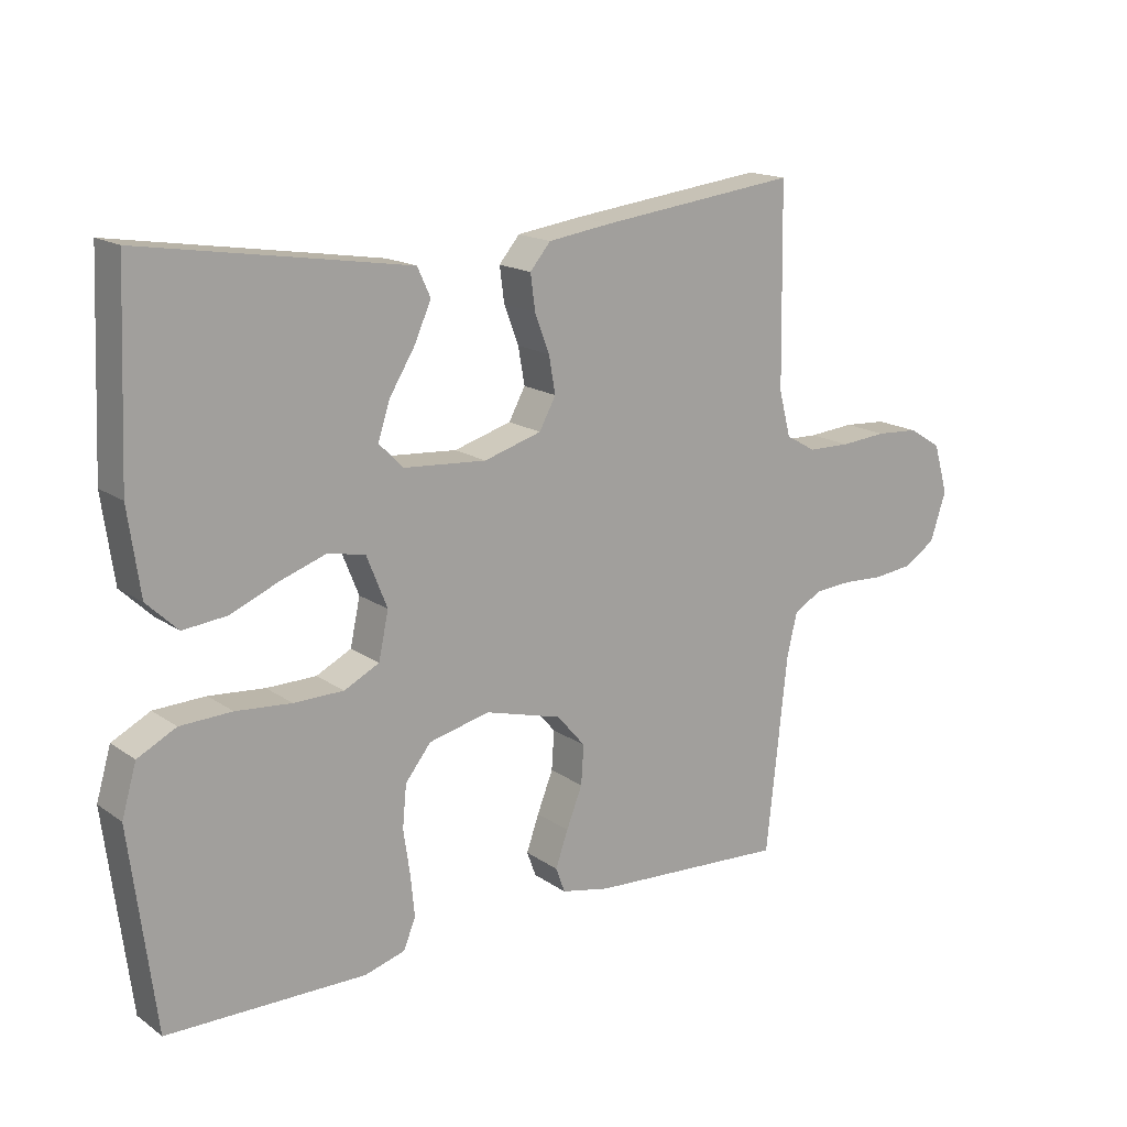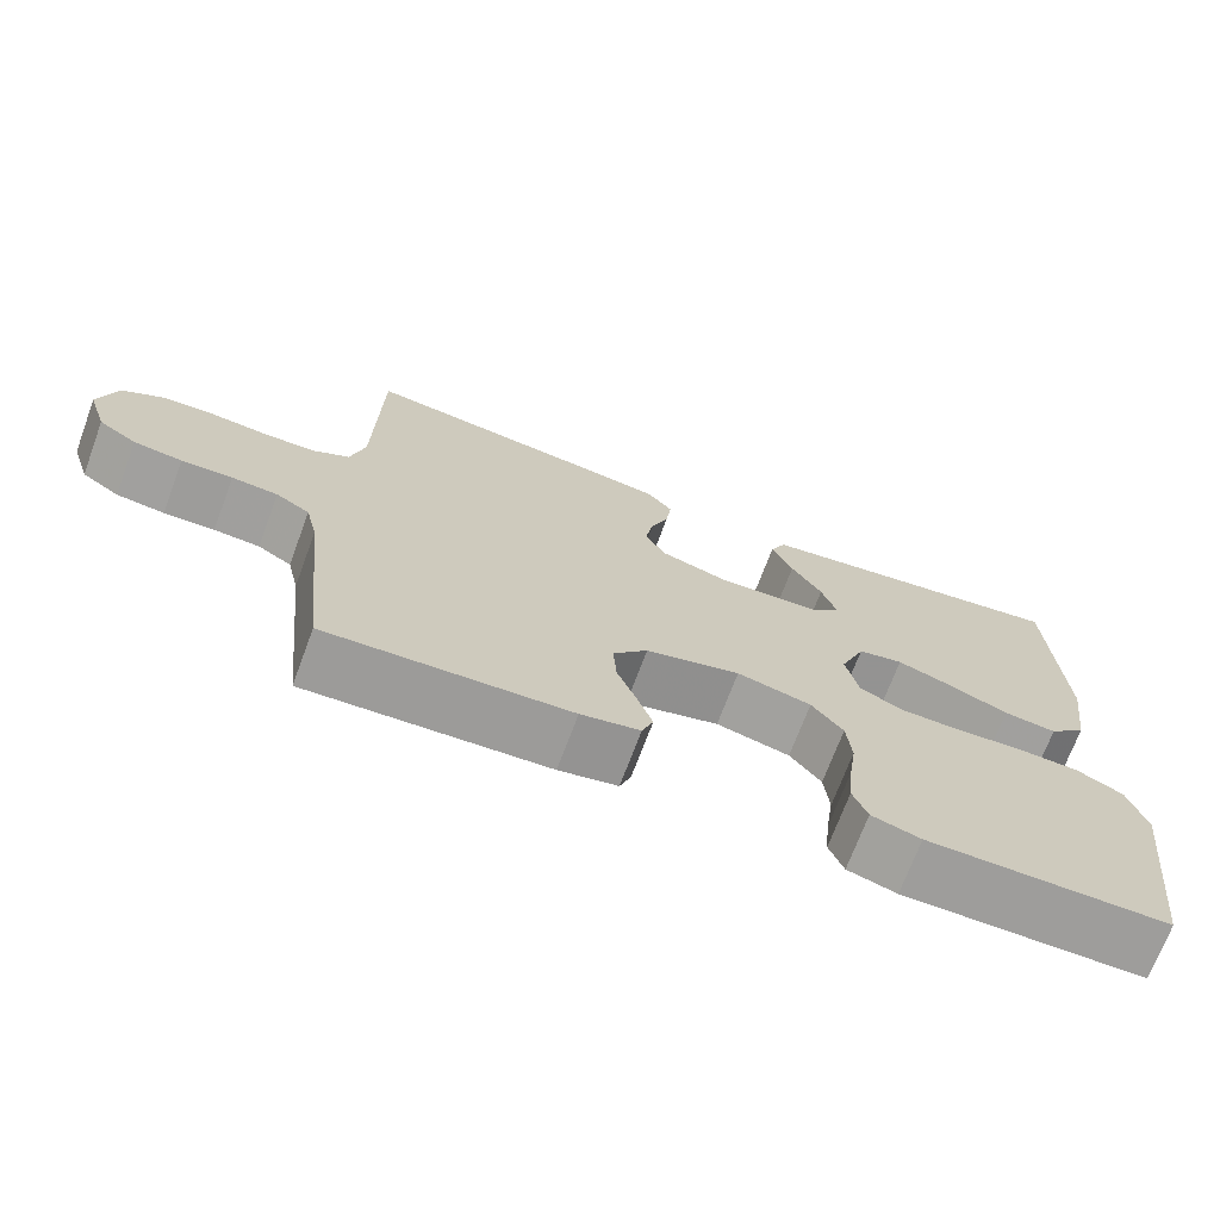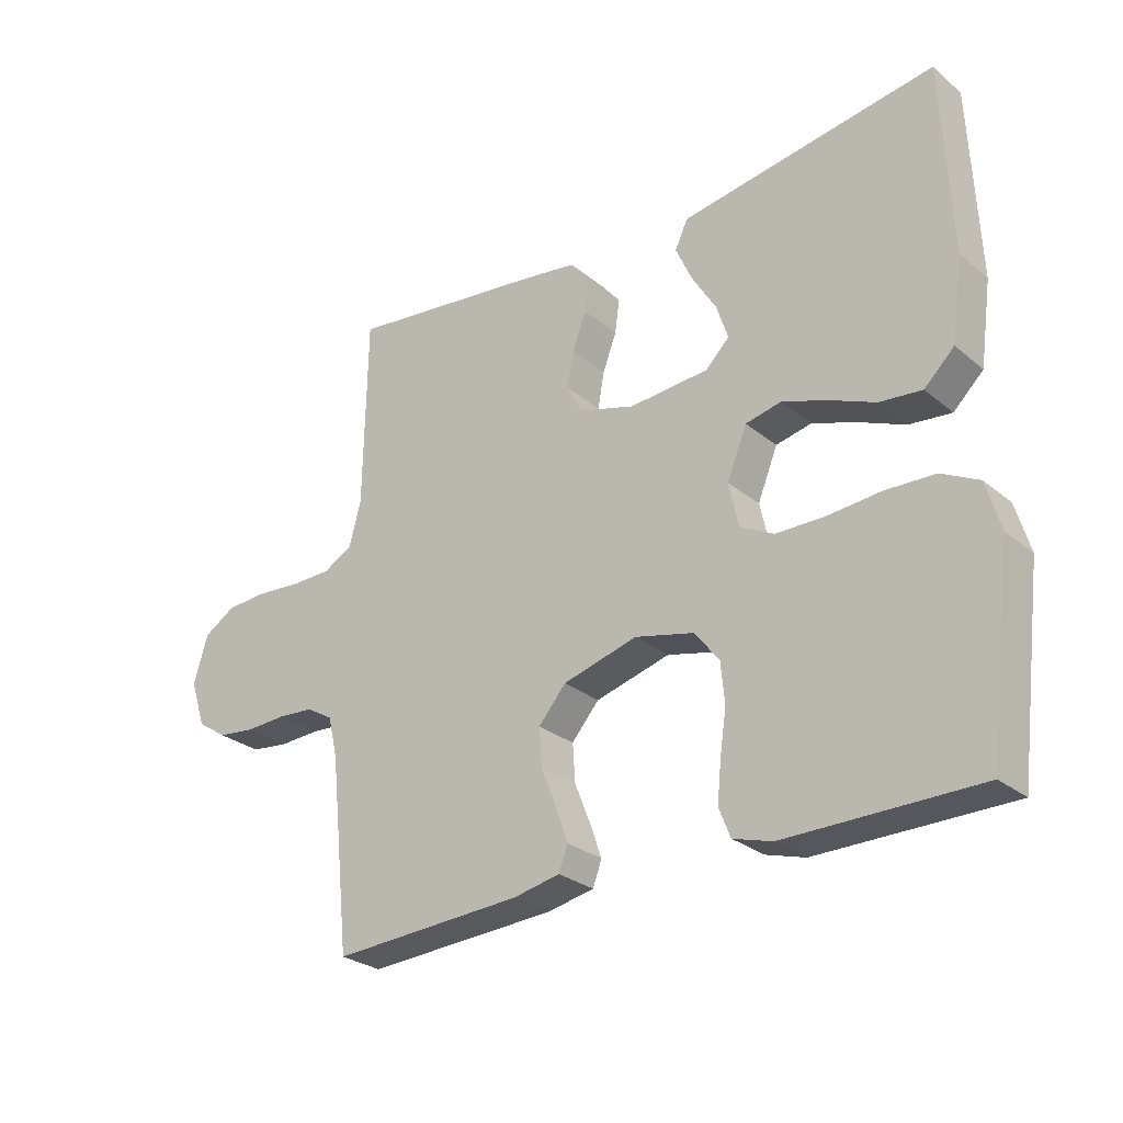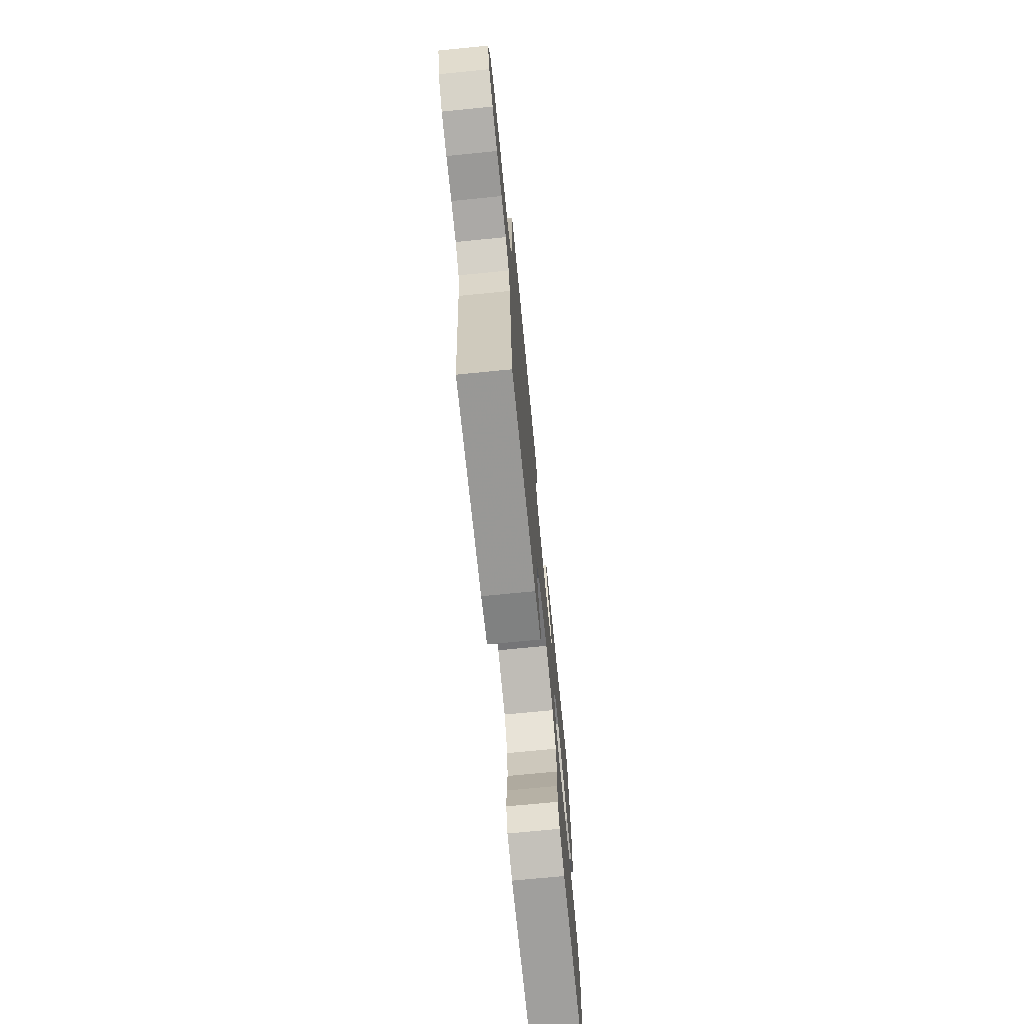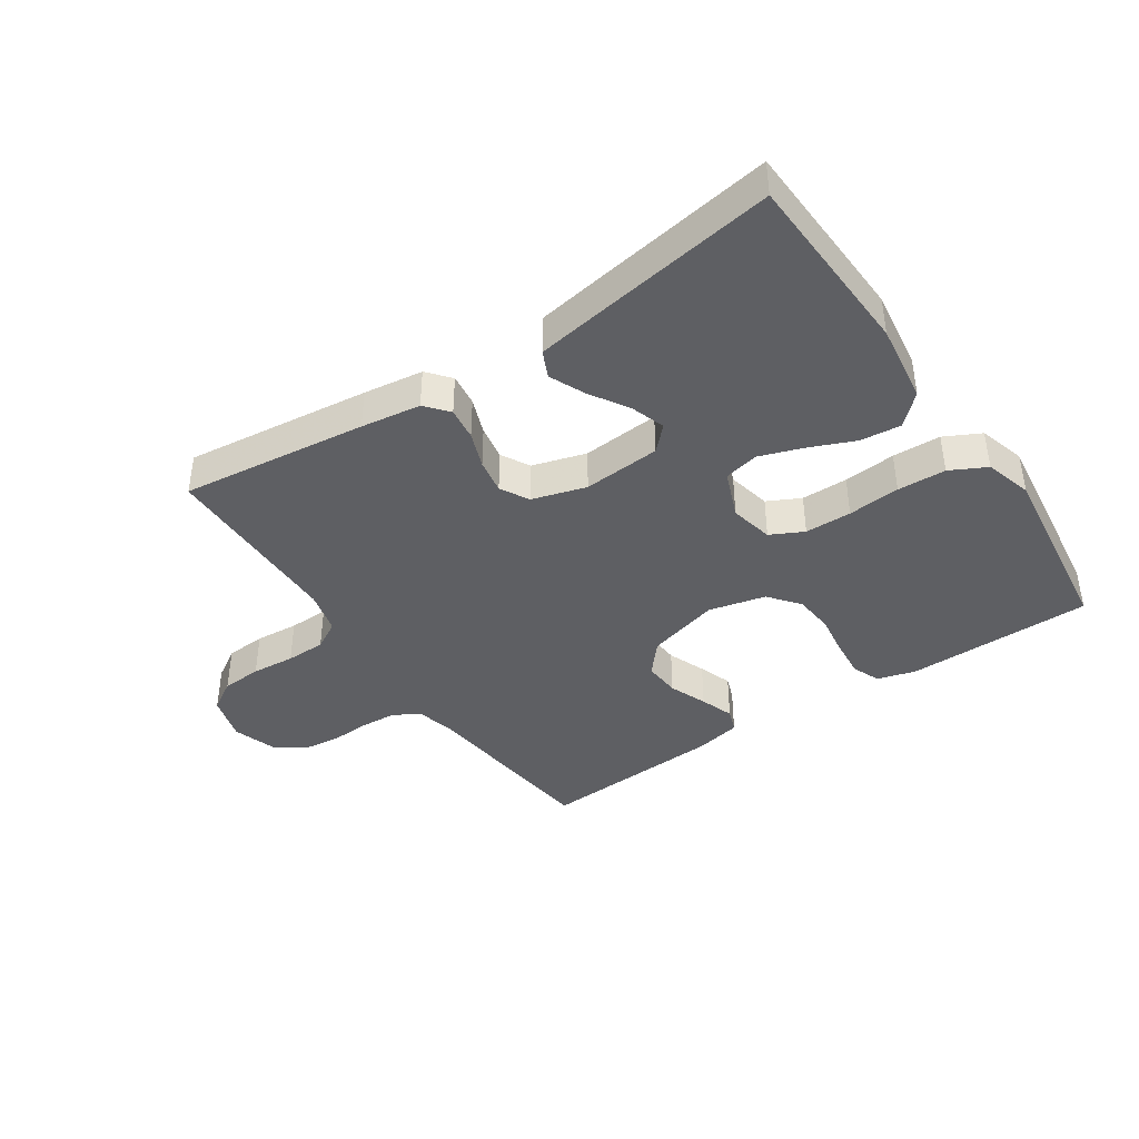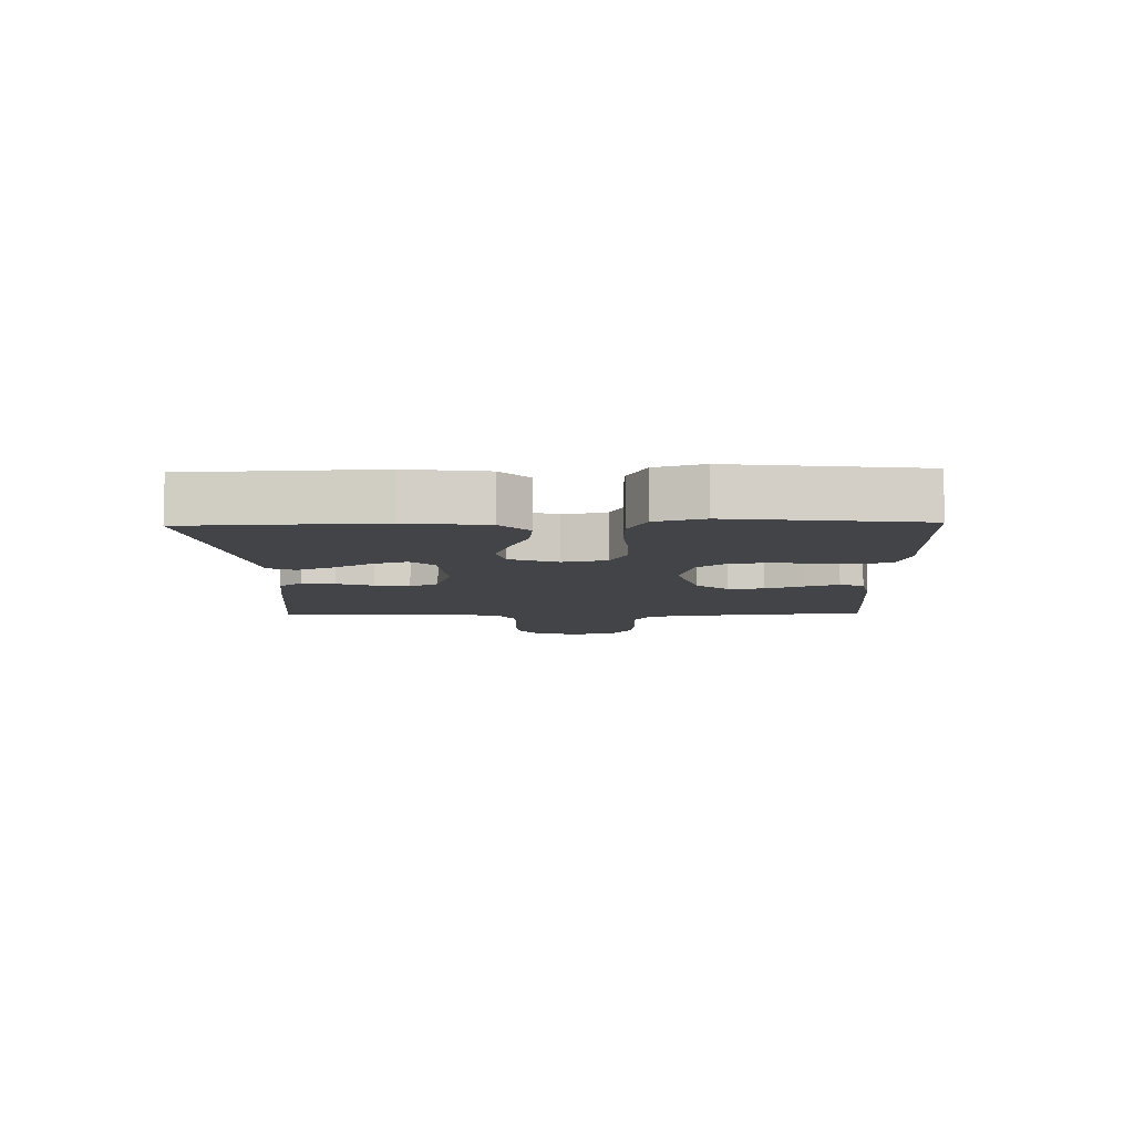
<metadata>
{"format":"obj","ext":"obj","renderer":"f3d","projection":"perspective","resolution":1024,"background":"white","views":[{"elev":16.5,"azim":143.9,"up":"+Z"},{"elev":-70.7,"azim":-20.4,"up":"+Z"},{"elev":-27.4,"azim":38.9,"up":"+Z"},{"elev":-71.7,"azim":-84.3,"up":"+Z"},{"elev":-40.8,"azim":34.1,"up":"+Y"},{"elev":-7.9,"azim":91.6,"up":"+Y"}]}
</metadata>
<code>
v -0.5 0.07 0.5
v -0.2 0.07 0.463
v -0.104 0.07 0.449
v -0.073 0.07 0.412
v -0.08 0.07 0.359
v -0.102 0.07 0.301
v -0.112 0.07 0.245
v -0.087 0.07 0.199
v 0 0.07 0.173
v 0.125 0.07 0.182
v 0.162 0.07 0.219
v 0.144 0.07 0.274
v 0.106 0.07 0.336
v 0.08 0.07 0.394
v 0.1 0.07 0.437
v 0.2 0.07 0.453
v 0.5 0.07 0.5
v 0.513 0.07 0.2
v 0.495 0.07 0.072
v 0.448 0.07 0.027
v 0.382 0.07 0.034
v 0.309 0.07 0.065
v 0.24 0.07 0.089
v 0.184 0.07 0.077
v 0.153 0.07 0
v 0.168 0.07 -0.07
v 0.221 0.07 -0.097
v 0.296 0.07 -0.098
v 0.38 0.07 -0.091
v 0.458 0.07 -0.094
v 0.516 0.07 -0.124
v 0.538 0.07 -0.2
v 0.5 0.07 -0.5
v 0.2 0.07 -0.502
v 0.139 0.07 -0.484
v 0.121 0.07 -0.439
v 0.127 0.07 -0.377
v 0.137 0.07 -0.309
v 0.131 0.07 -0.245
v 0.092 0.07 -0.196
v 0 0.07 -0.174
v -0.117 0.07 -0.206
v -0.16 0.07 -0.256
v -0.156 0.07 -0.315
v -0.132 0.07 -0.376
v -0.113 0.07 -0.43
v -0.127 0.07 -0.468
v -0.2 0.07 -0.483
v -0.5 0.07 -0.5
v -0.532 0.07 -0.2
v -0.547 0.07 -0.137
v -0.589 0.07 -0.112
v -0.646 0.07 -0.108
v -0.709 0.07 -0.111
v -0.769 0.07 -0.104
v -0.816 0.07 -0.073
v -0.84 0.07 0
v -0.818 0.07 0.075
v -0.768 0.07 0.106
v -0.703 0.07 0.11
v -0.633 0.07 0.104
v -0.569 0.07 0.105
v -0.523 0.07 0.131
v -0.505 0.07 0.2
v -0.5 0 0.5
v -0.2 0 0.463
v -0.104 0 0.449
v -0.073 0 0.412
v -0.08 0 0.359
v -0.102 0 0.301
v -0.112 0 0.245
v -0.087 0 0.199
v 0 0 0.173
v 0.125 0 0.182
v 0.162 0 0.219
v 0.144 0 0.274
v 0.106 0 0.336
v 0.08 0 0.394
v 0.1 0 0.437
v 0.2 0 0.453
v 0.5 0 0.5
v 0.513 0 0.2
v 0.495 0 0.072
v 0.448 0 0.027
v 0.382 0 0.034
v 0.309 0 0.065
v 0.24 0 0.089
v 0.184 0 0.077
v 0.153 0 0
v 0.168 0 -0.07
v 0.221 0 -0.097
v 0.296 0 -0.098
v 0.38 0 -0.091
v 0.458 0 -0.094
v 0.516 0 -0.124
v 0.538 0 -0.2
v 0.5 0 -0.5
v 0.2 0 -0.502
v 0.139 0 -0.484
v 0.121 0 -0.439
v 0.127 0 -0.377
v 0.137 0 -0.309
v 0.131 0 -0.245
v 0.092 0 -0.196
v 0 0 -0.174
v -0.117 0 -0.206
v -0.16 0 -0.256
v -0.156 0 -0.315
v -0.132 0 -0.376
v -0.113 0 -0.43
v -0.127 0 -0.468
v -0.2 0 -0.483
v -0.5 0 -0.5
v -0.532 0 -0.2
v -0.547 0 -0.137
v -0.589 0 -0.112
v -0.646 0 -0.108
v -0.709 0 -0.111
v -0.769 0 -0.104
v -0.816 0 -0.073
v -0.84 0 0
v -0.818 0 0.075
v -0.768 0 0.106
v -0.703 0 0.11
v -0.633 0 0.104
v -0.569 0 0.105
v -0.523 0 0.131
v -0.505 0 0.2
f 59 60 61
f 58 59 61
f 57 58 61
f 56 57 61
f 55 56 61
f 54 55 61
f 53 54 61
f 52 53 61 62
f 51 52 62 63
f 48 49 50
f 47 48 50
f 46 47 50
f 45 46 50
f 44 45 50
f 51 63 64
f 50 51 64
f 44 50 64
f 43 44 64
f 36 37 38
f 35 36 38
f 34 35 38
f 33 34 38
f 32 33 38
f 31 32 38
f 30 31 38
f 29 30 38
f 28 29 38
f 27 28 38 39
f 26 27 39 40
f 20 21 22
f 19 20 22
f 18 19 22
f 17 18 22
f 16 17 22
f 15 16 22
f 14 15 22
f 13 14 22
f 12 13 22
f 11 12 22 23
f 10 11 23 24
f 4 5 6
f 3 4 6
f 2 3 6
f 1 2 6
f 64 1 6
f 64 6 7
f 64 7 8
f 43 64 8
f 42 43 8
f 41 42 8 9
f 40 41 9
f 26 40 9
f 25 26 9
f 9 10 24 25
f 125 124 123
f 125 123 122
f 125 122 121
f 125 121 120
f 125 120 119
f 125 119 118
f 125 118 117
f 126 125 117 116
f 127 126 116 115
f 114 113 112
f 114 112 111
f 114 111 110
f 114 110 109
f 114 109 108
f 128 127 115
f 128 115 114
f 128 114 108
f 128 108 107
f 102 101 100
f 102 100 99
f 102 99 98
f 102 98 97
f 102 97 96
f 102 96 95
f 102 95 94
f 102 94 93
f 102 93 92
f 103 102 92 91
f 104 103 91 90
f 86 85 84
f 86 84 83
f 86 83 82
f 86 82 81
f 86 81 80
f 86 80 79
f 86 79 78
f 86 78 77
f 86 77 76
f 87 86 76 75
f 88 87 75 74
f 70 69 68
f 70 68 67
f 70 67 66
f 70 66 65
f 70 65 128
f 71 70 128
f 72 71 128
f 72 128 107
f 72 107 106
f 73 72 106 105
f 73 105 104
f 73 104 90
f 73 90 89
f 89 88 74 73
f 1 65 66 2
f 2 66 67 3
f 3 67 68 4
f 4 68 69 5
f 5 69 70 6
f 6 70 71 7
f 7 71 72 8
f 8 72 73 9
f 9 73 74 10
f 10 74 75 11
f 11 75 76 12
f 12 76 77 13
f 13 77 78 14
f 14 78 79 15
f 15 79 80 16
f 16 80 81 17
f 17 81 82 18
f 18 82 83 19
f 19 83 84 20
f 20 84 85 21
f 21 85 86 22
f 22 86 87 23
f 23 87 88 24
f 24 88 89 25
f 25 89 90 26
f 26 90 91 27
f 27 91 92 28
f 28 92 93 29
f 29 93 94 30
f 30 94 95 31
f 31 95 96 32
f 32 96 97 33
f 33 97 98 34
f 34 98 99 35
f 35 99 100 36
f 36 100 101 37
f 37 101 102 38
f 38 102 103 39
f 39 103 104 40
f 40 104 105 41
f 41 105 106 42
f 42 106 107 43
f 43 107 108 44
f 44 108 109 45
f 45 109 110 46
f 46 110 111 47
f 47 111 112 48
f 48 112 113 49
f 49 113 114 50
f 50 114 115 51
f 51 115 116 52
f 52 116 117 53
f 53 117 118 54
f 54 118 119 55
f 55 119 120 56
f 56 120 121 57
f 57 121 122 58
f 58 122 123 59
f 59 123 124 60
f 60 124 125 61
f 61 125 126 62
f 62 126 127 63
f 63 127 128 64
f 64 128 65 1

</code>
